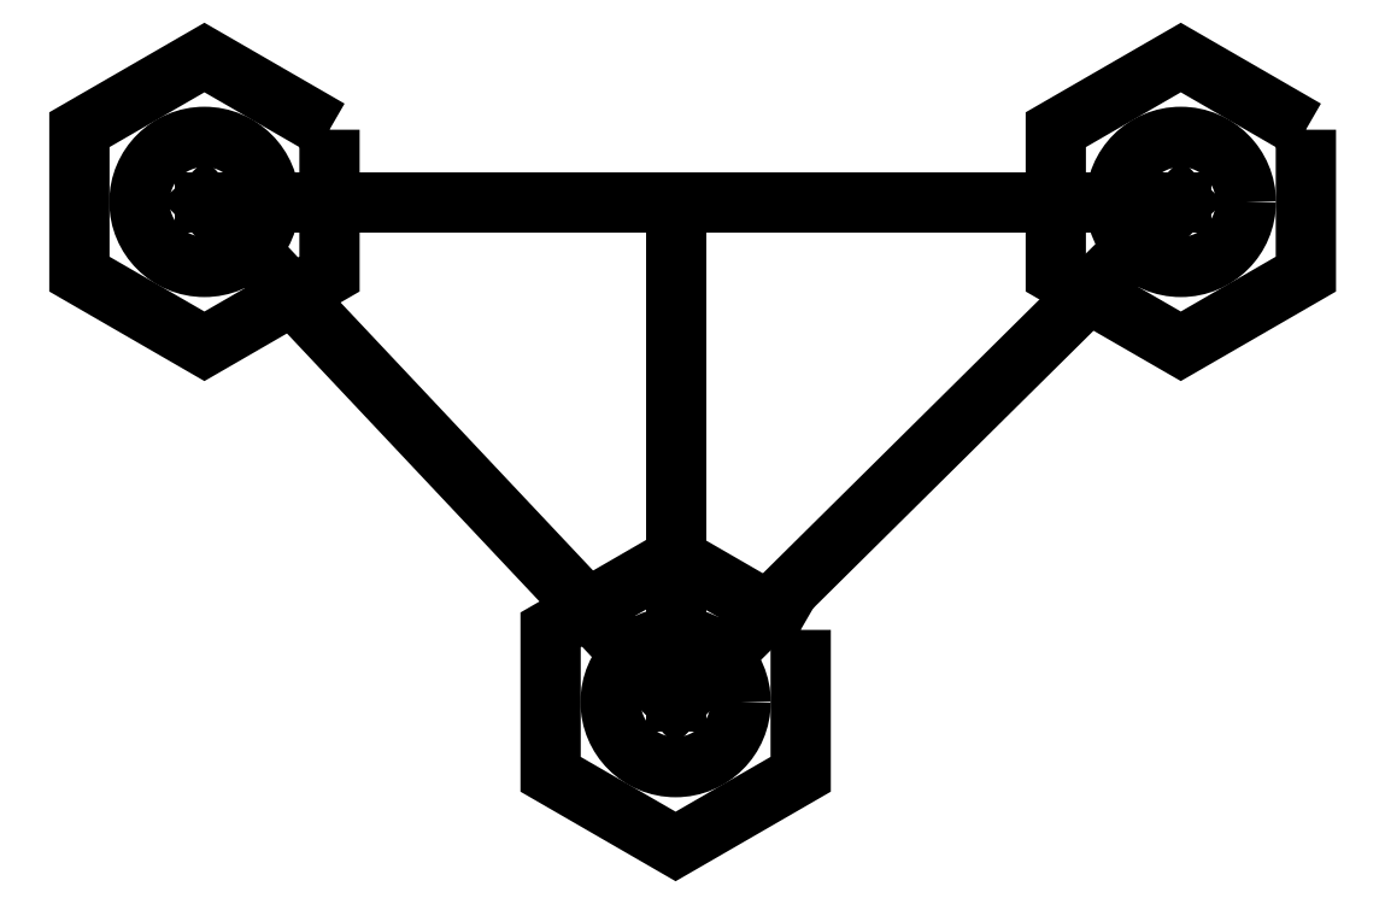
<metadata>
{"format":"dxf","ext":"dxf","renderer":"ezdxf+matplotlib","layout":"modelspace","background":"white","min_lineweight":24,"dpi":150}
</metadata>
<code>
0
SECTION
2
ENTITIES
0
CIRCLE
8
0
10
-9.42
20
0
30
0
40
1.3
210
0
220
0
230
1
0
CIRCLE
8
0
10
10.1
20
0
30
0
40
1.3
210
0
220
0
230
1
0
CIRCLE
8
0
10
-6.245e-16
20
-10
30
0
40
1.3
210
0
220
0
230
1
0
LINE
8
0
10
-6.245e-16
20
-10
30
0
11
0
21
0
31
0
0
LINE
8
0
10
-9.42
20
0
30
0
11
10.1
21
0
31
0
0
LWPOLYLINE
8
0
90
6
70
1
43
0
10
-6.92
20
1.443
10
-9.42
20
2.887
10
-11.92
20
1.443
10
-11.92
20
-1.443
10
-9.42
20
-2.887
10
-6.92
20
-1.443
0
LWPOLYLINE
8
0
90
6
70
1
43
0
10
2.5
20
-8.557
10
-2.082e-16
20
-7.113
10
-2.5
20
-8.557
10
-2.5
20
-11.44
10
-2.567e-15
20
-12.89
10
2.5
20
-11.44
0
LWPOLYLINE
8
0
90
6
70
1
43
0
10
12.6
20
1.443
10
10.1
20
2.887
10
7.6
20
1.443
10
7.6
20
-1.443
10
10.1
20
-2.887
10
12.6
20
-1.443
0
LINE
8
0
10
-9.42
20
0
30
0
11
-6.245e-16
21
-10
31
0
0
LINE
8
0
10
-6.245e-16
20
-10
30
0
11
10.1
21
0
31
0
0
ENDSEC
0
EOF

</code>
